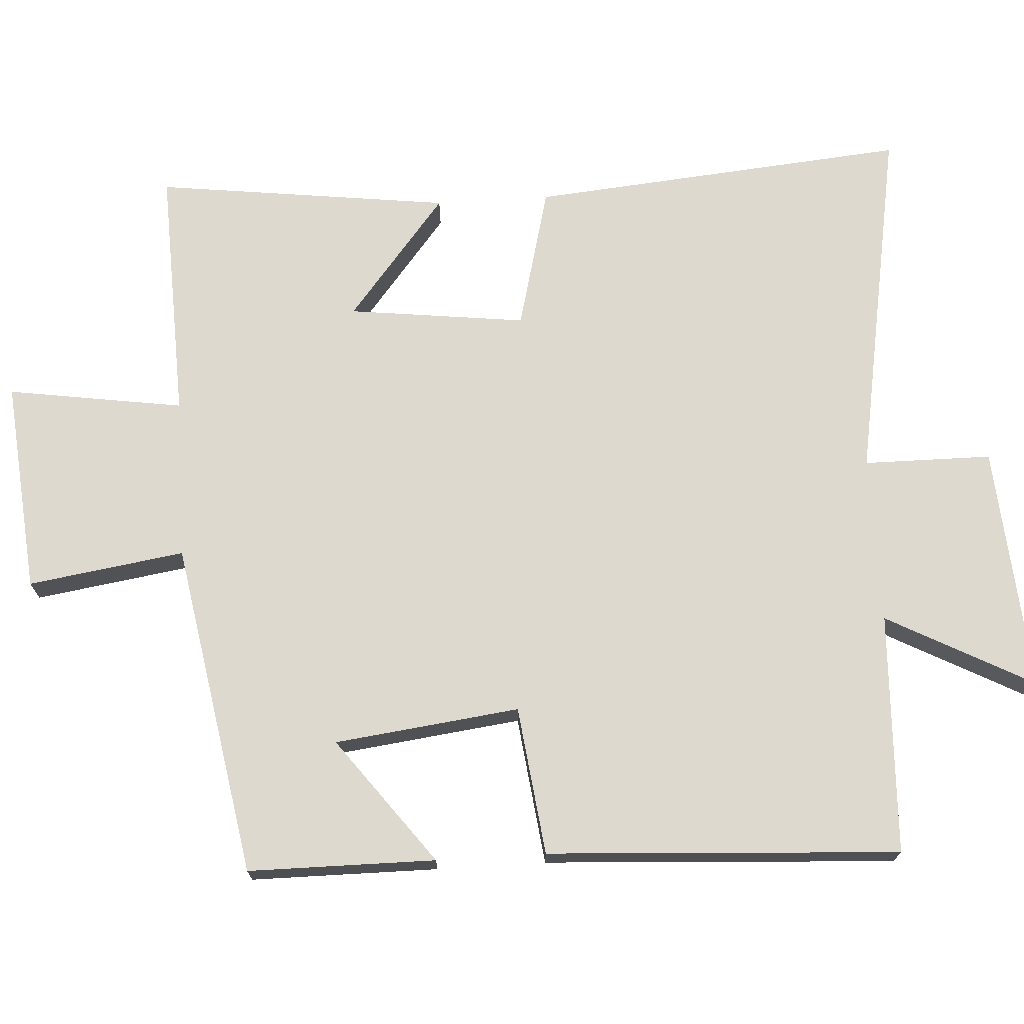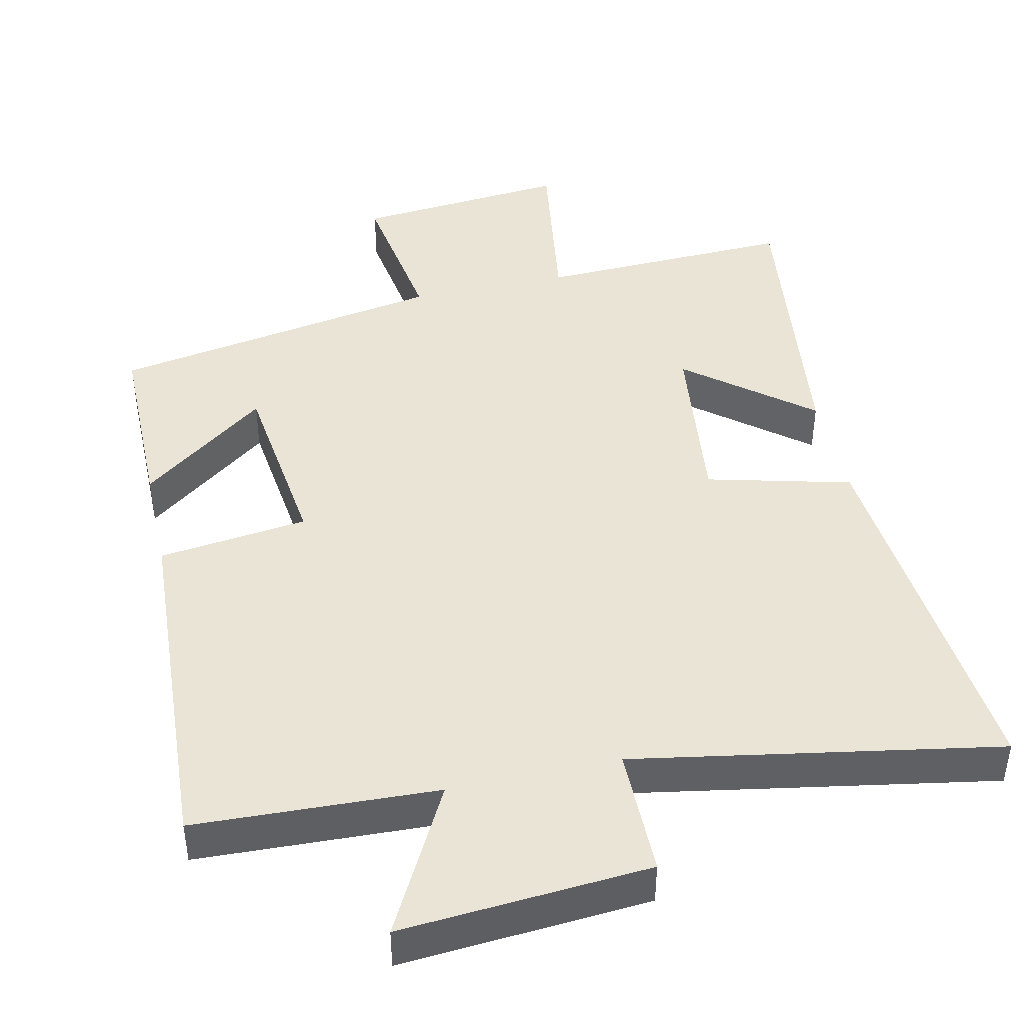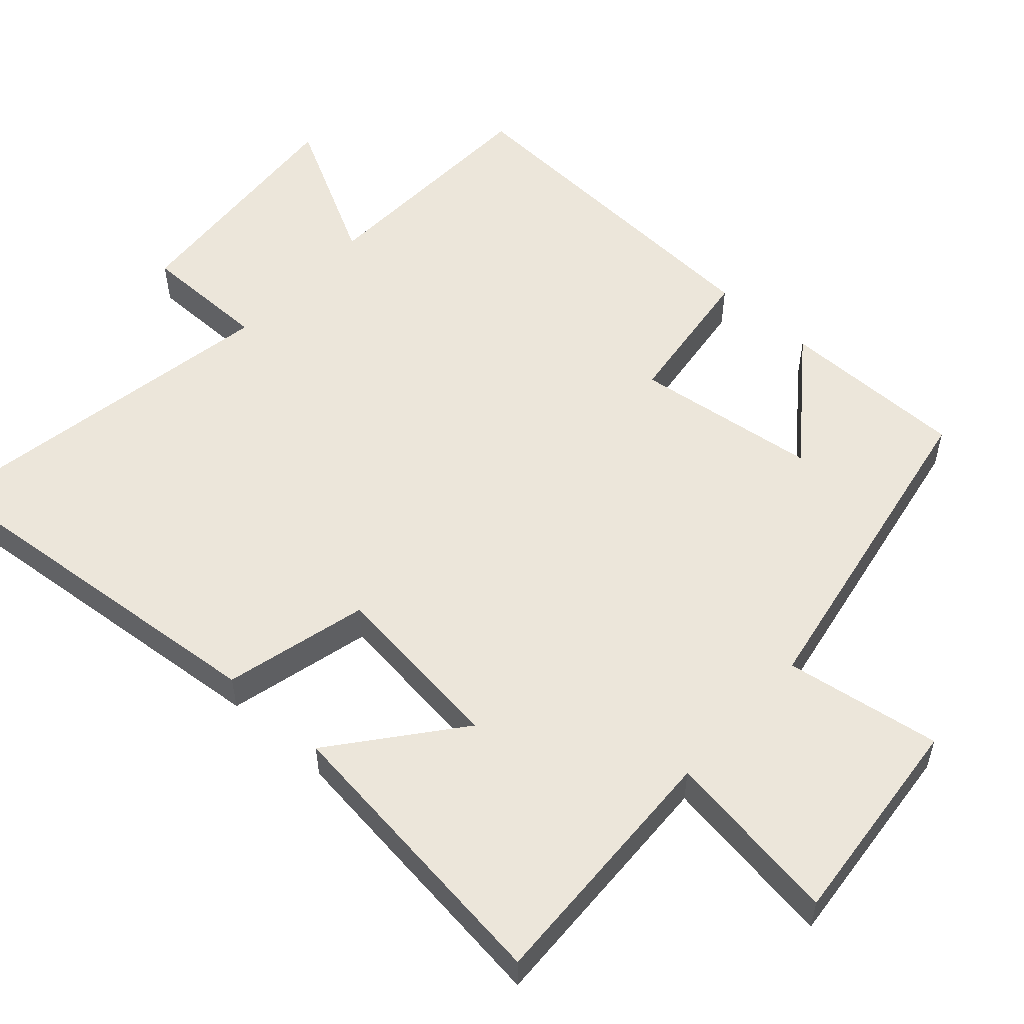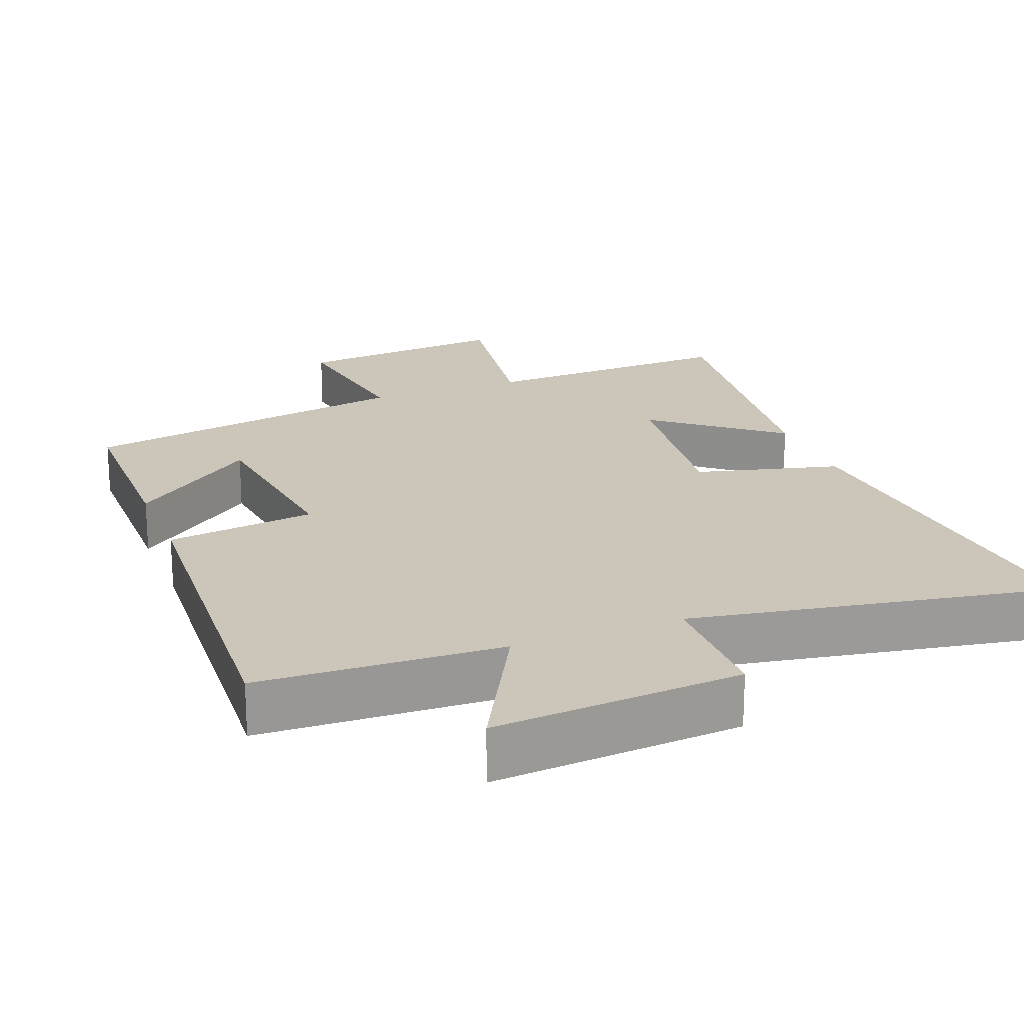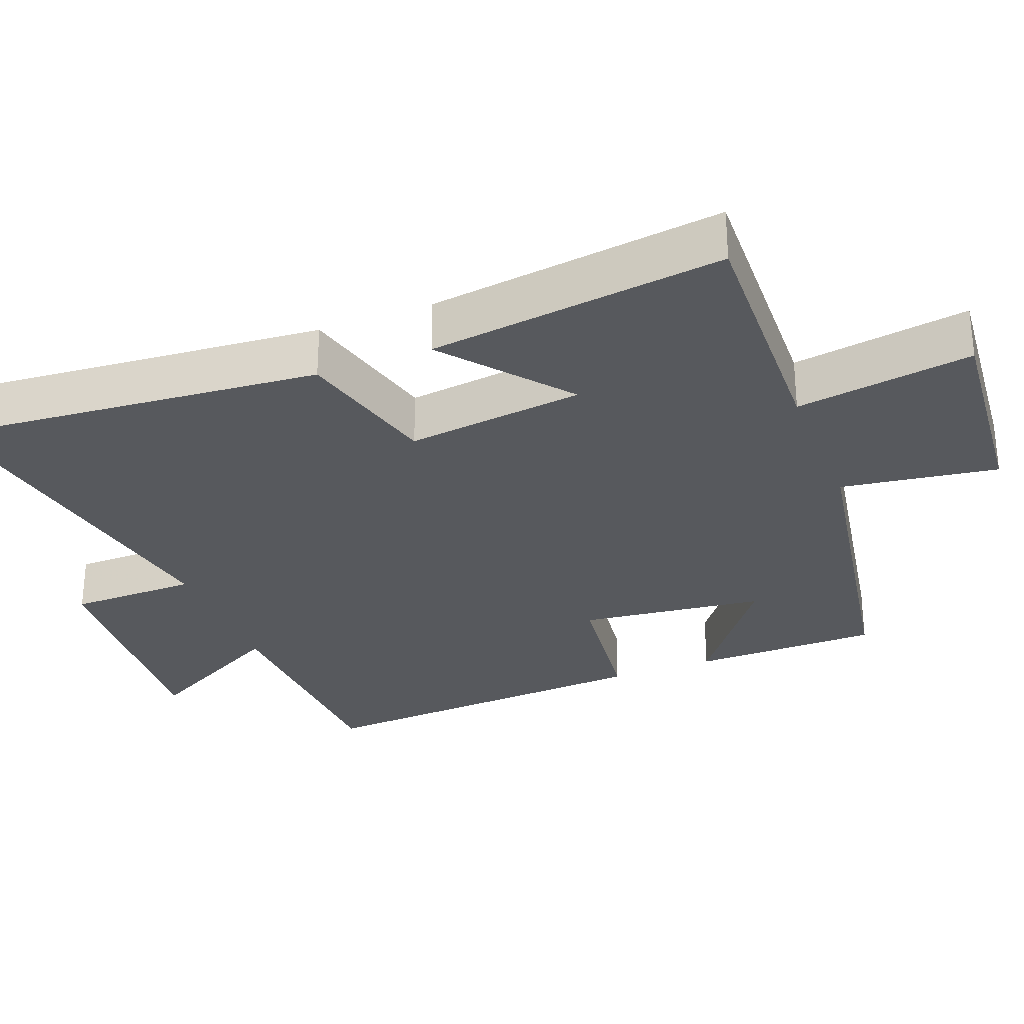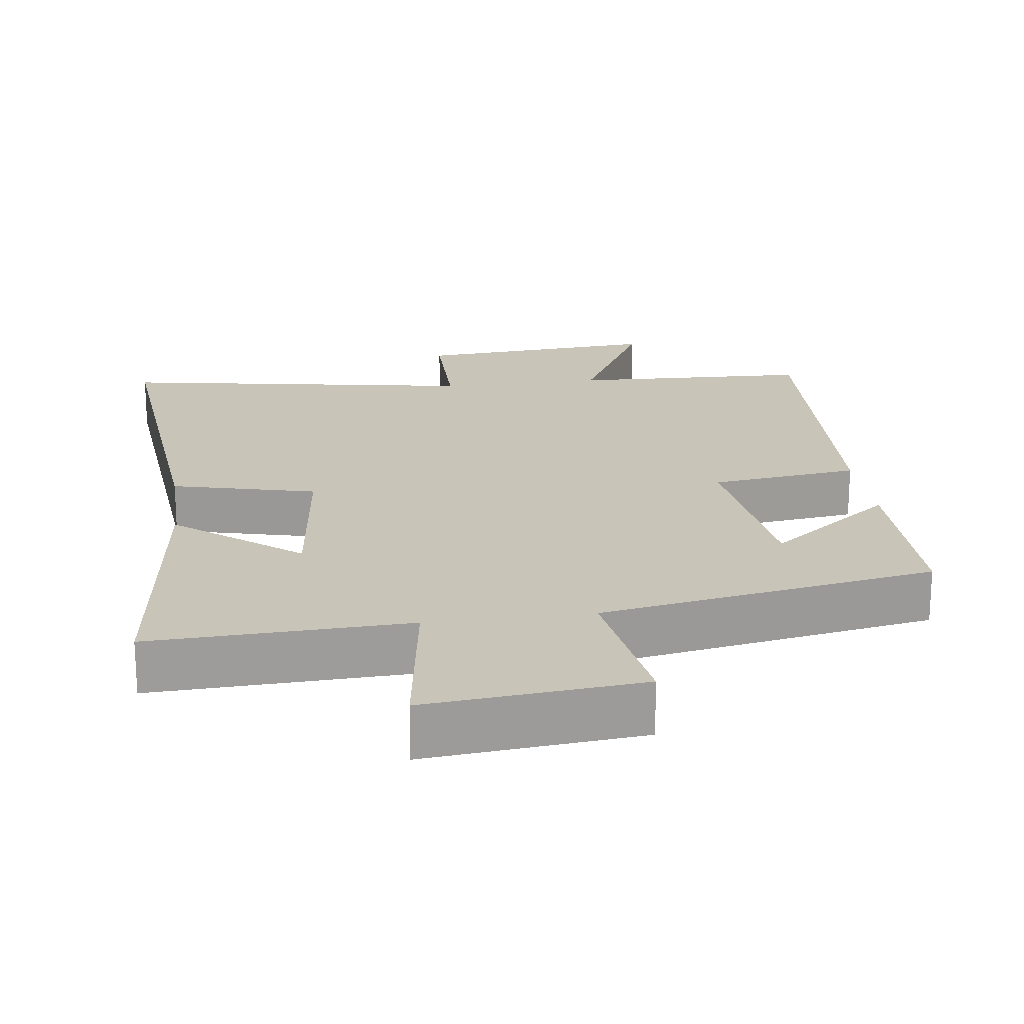
<metadata>
{"format":"obj","ext":"obj","renderer":"f3d","projection":"perspective","resolution":1024,"background":"white","views":[{"elev":71.5,"azim":86.5,"up":"+Y"},{"elev":43.9,"azim":167.5,"up":"+Y"},{"elev":54.4,"azim":-48.2,"up":"+Y"},{"elev":20.9,"azim":158.8,"up":"+Y"},{"elev":-29.6,"azim":-68.6,"up":"+Y"},{"elev":20.2,"azim":-7.8,"up":"+Y"}]}
</metadata>
<code>
v 0.528 0.07 -0.486
v 0.192 0.07 -0.5
v 0.301 0.07 -0.705
v -0.043 0.07 -0.679
v -0.044 0.07 -0.5
v -0.547 0.07 -0.589
v -0.5 0.07 -0.061
v -0.3 0.07 -0.01
v -0.33 0.07 0.238
v -0.5 0.07 0.101
v -0.552 0.07 0.513
v -0.195 0.07 0.5
v -0.232 0.07 0.746
v 0.066 0.07 0.718
v 0.033 0.07 0.5
v 0.499 0.07 0.418
v 0.5 0.07 0.157
v 0.325 0.07 0.289
v 0.293 0.07 0.031
v 0.5 0.07 0.005
v 0.528 0 -0.486
v 0.192 0 -0.5
v 0.301 0 -0.705
v -0.043 0 -0.679
v -0.044 0 -0.5
v -0.547 0 -0.589
v -0.5 0 -0.061
v -0.3 0 -0.01
v -0.33 0 0.238
v -0.5 0 0.101
v -0.552 0 0.513
v -0.195 0 0.5
v -0.232 0 0.746
v 0.066 0 0.718
v 0.033 0 0.5
v 0.499 0 0.418
v 0.5 0 0.157
v 0.325 0 0.289
v 0.293 0 0.031
v 0.5 0 0.005
f 19 20 1 2
f 18 19 2
f 16 17 18
f 15 16 18
f 15 18 2
f 12 13 14 15
f 12 15 2
f 9 10 11 12
f 8 9 12 2
f 5 6 7 8
f 5 8 2 3
f 3 4 5
f 22 21 40 39
f 22 39 38
f 38 37 36
f 38 36 35
f 22 38 35
f 35 34 33 32
f 22 35 32
f 32 31 30 29
f 22 32 29 28
f 28 27 26 25
f 23 22 28 25
f 25 24 23
f 1 21 22 2
f 2 22 23 3
f 3 23 24 4
f 4 24 25 5
f 5 25 26 6
f 6 26 27 7
f 7 27 28 8
f 8 28 29 9
f 9 29 30 10
f 10 30 31 11
f 11 31 32 12
f 12 32 33 13
f 13 33 34 14
f 14 34 35 15
f 15 35 36 16
f 16 36 37 17
f 17 37 38 18
f 18 38 39 19
f 19 39 40 20
f 20 40 21 1

</code>
